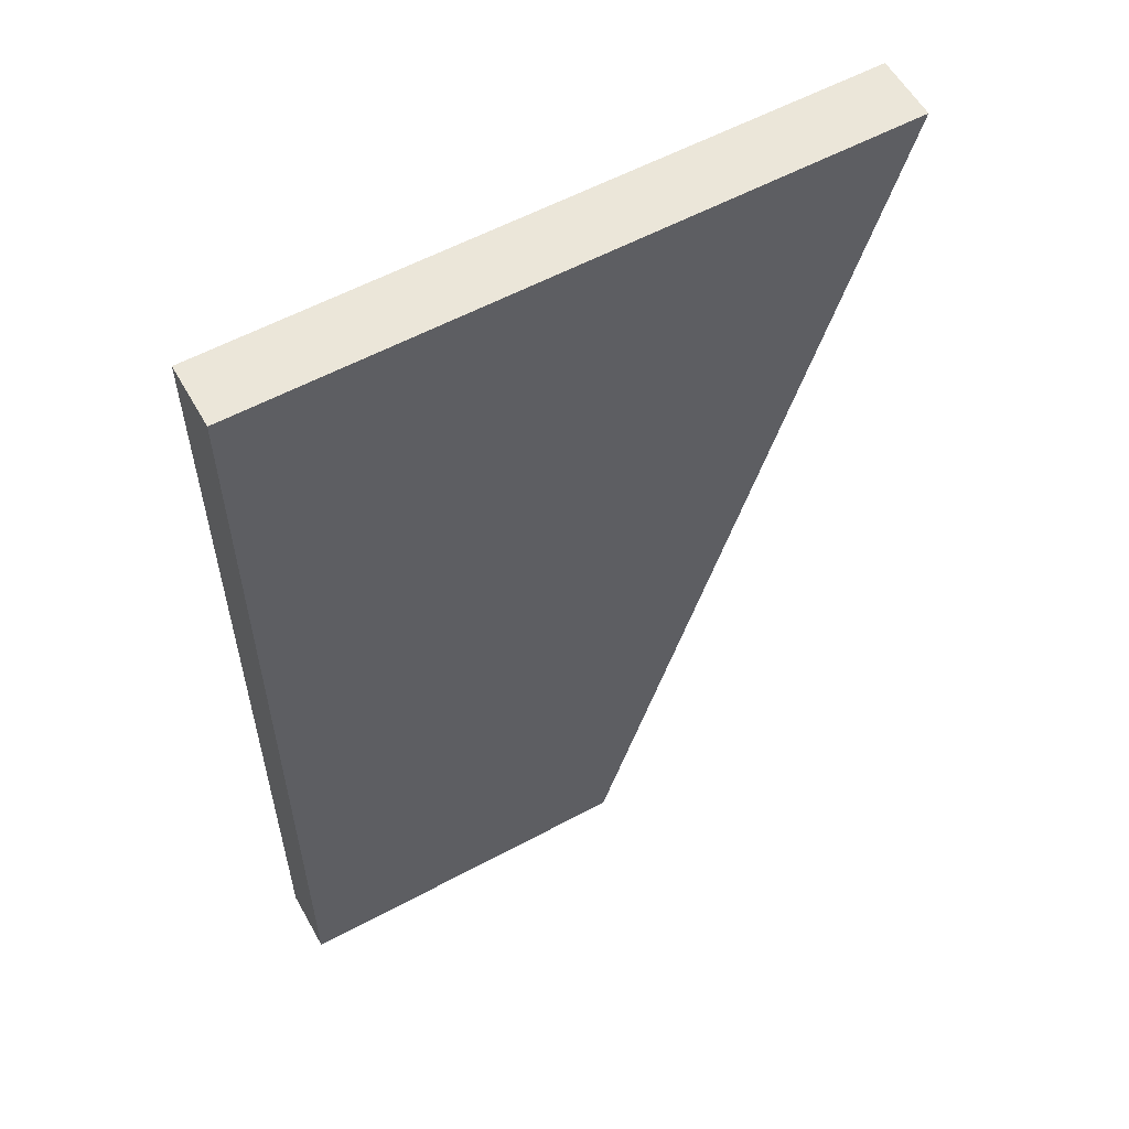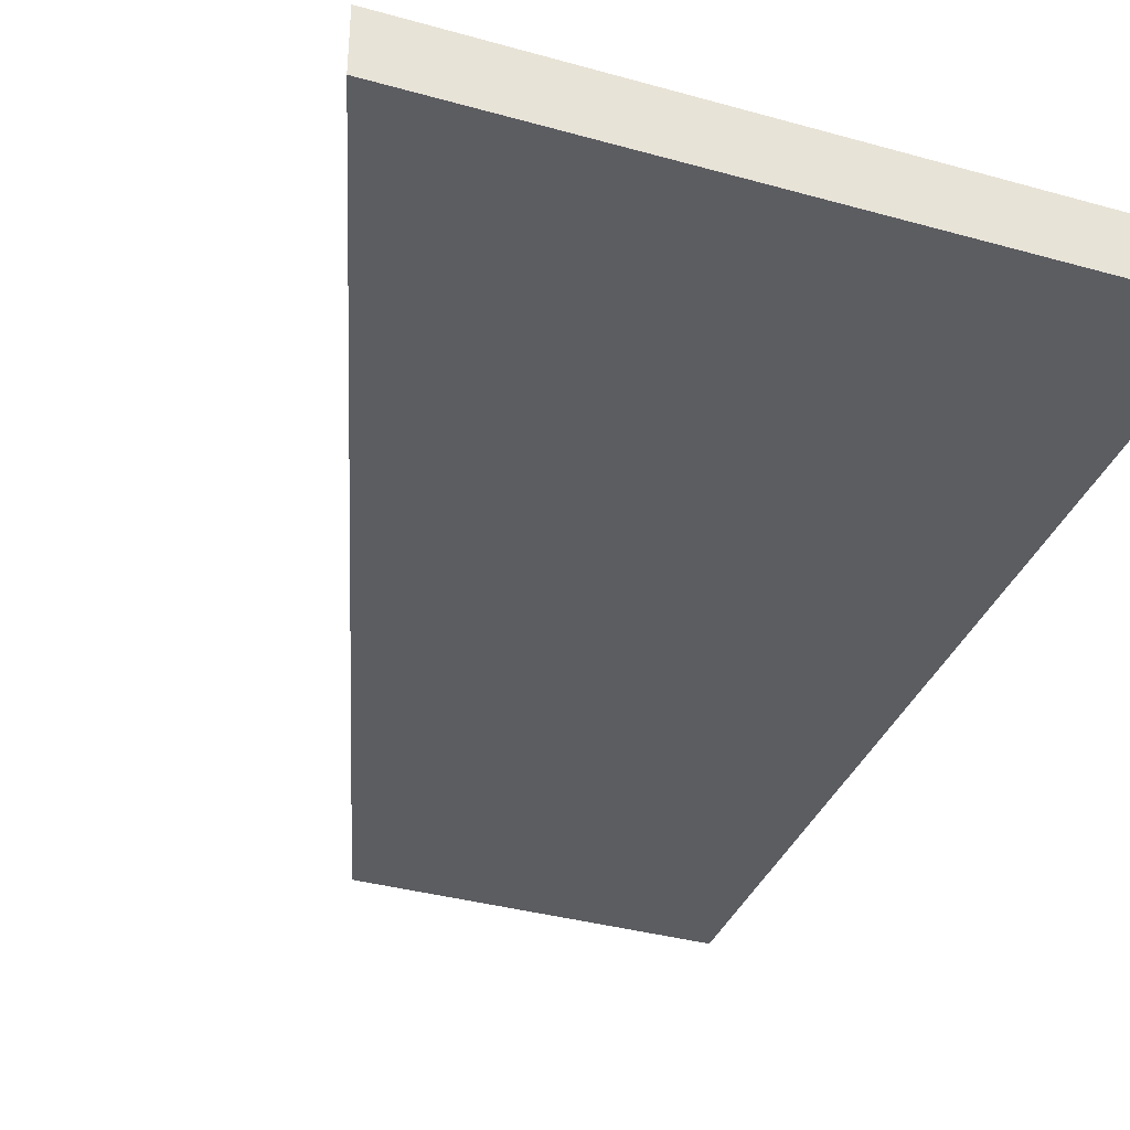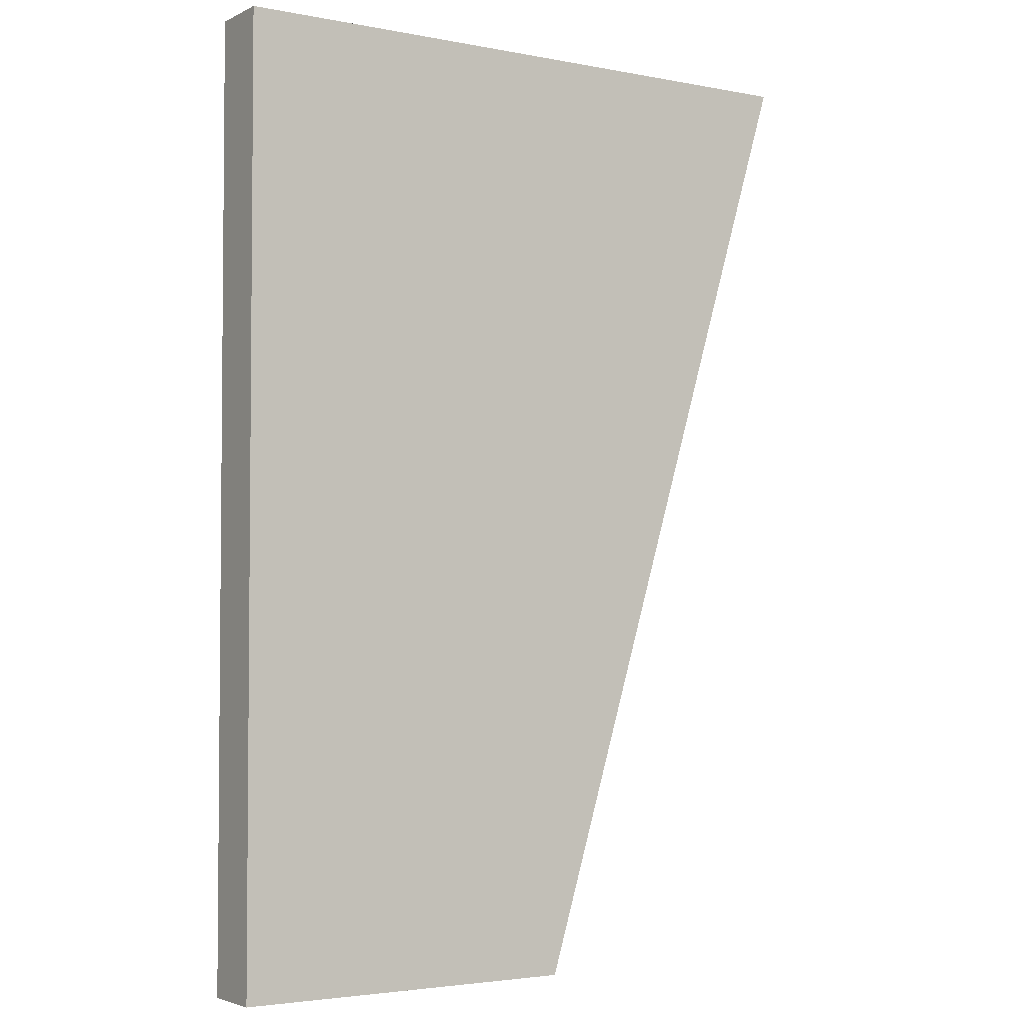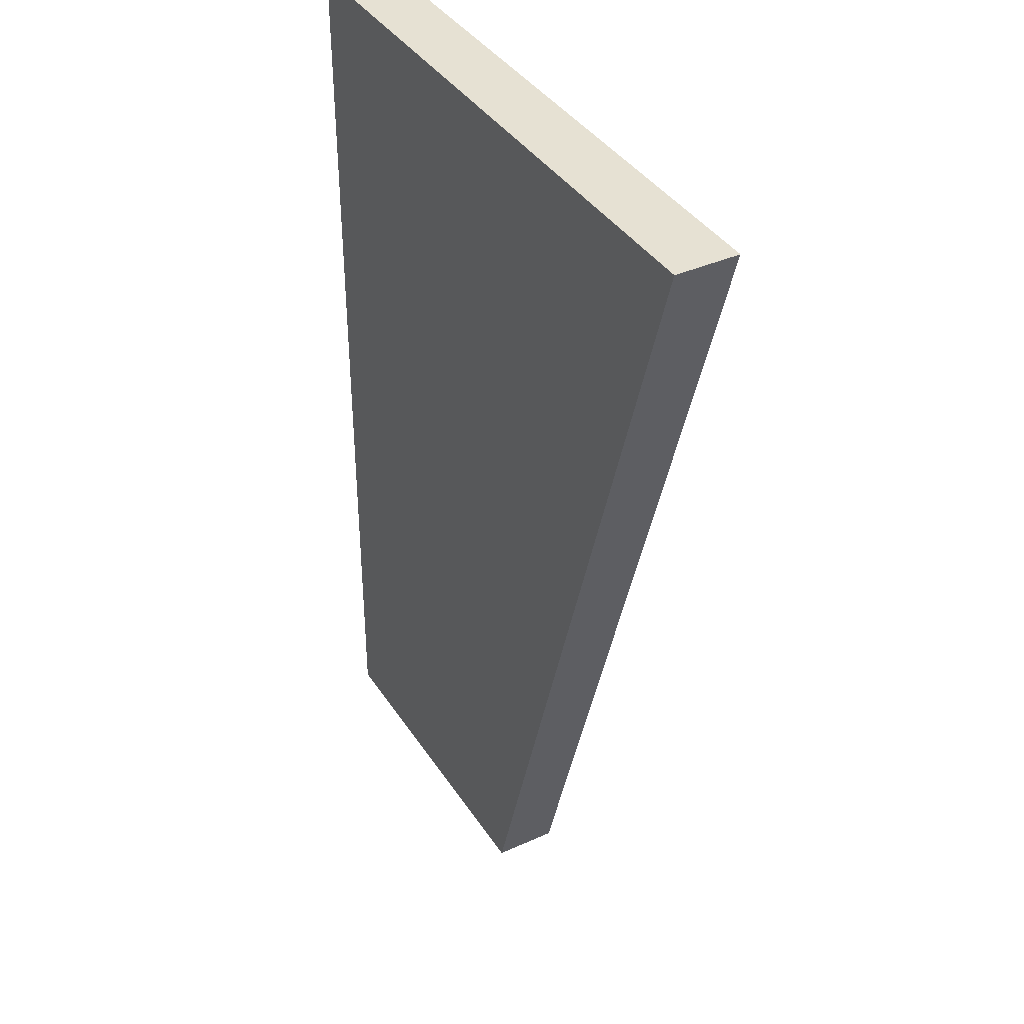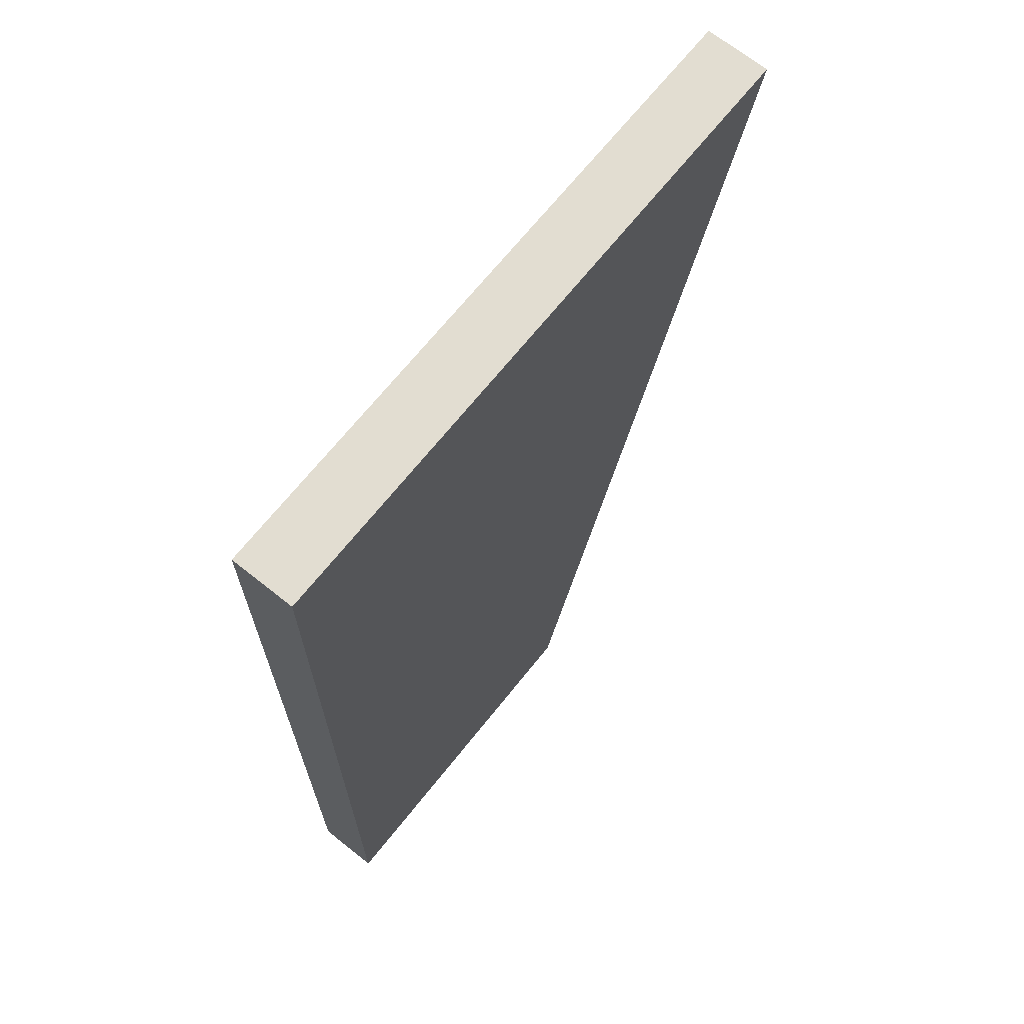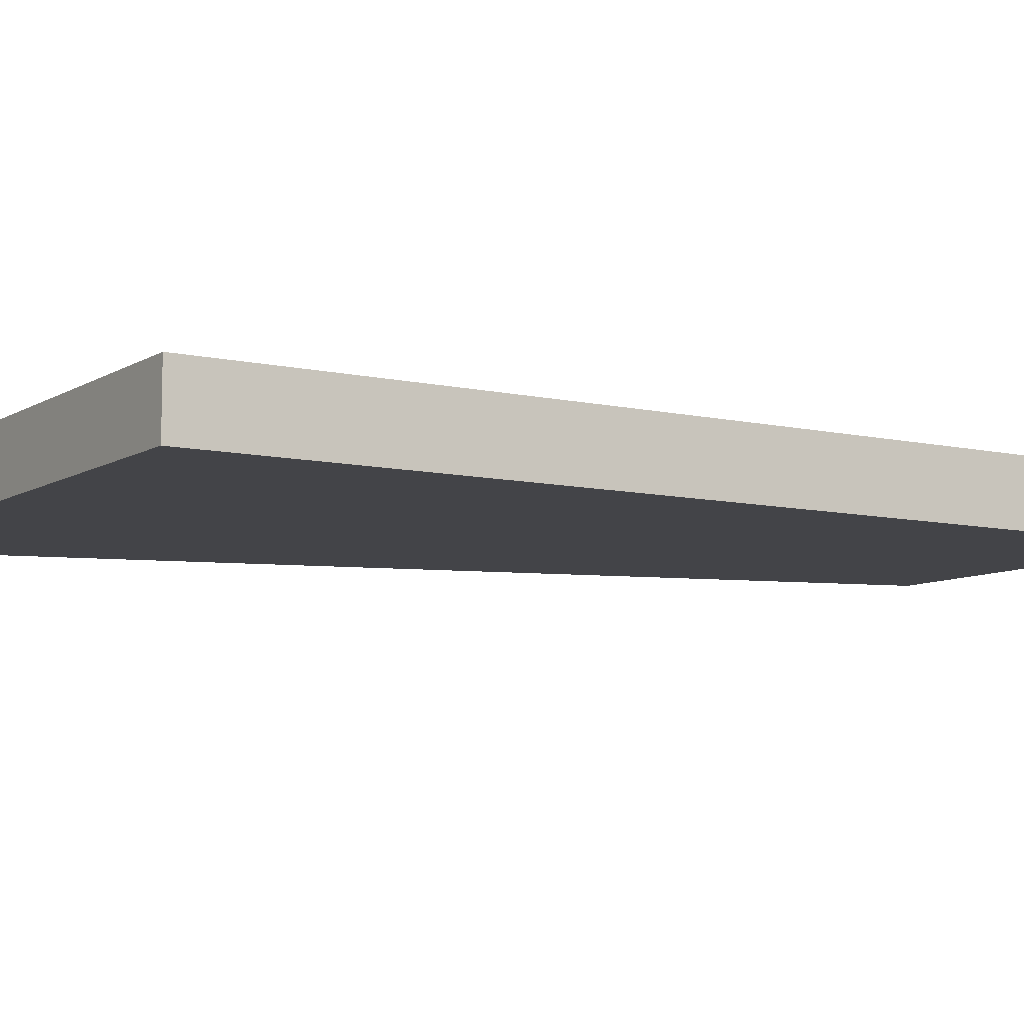
<metadata>
{"format":"obj","ext":"obj","renderer":"f3d","projection":"perspective","resolution":1024,"background":"white","views":[{"elev":57.6,"azim":-29.2,"up":"+Y"},{"elev":-36.4,"azim":160.0,"up":"+Z"},{"elev":-3.3,"azim":-33.1,"up":"+Y"},{"elev":38.8,"azim":60.4,"up":"+Y"},{"elev":68.5,"azim":-51.4,"up":"+Y"},{"elev":-8.3,"azim":-122.3,"up":"+Z"}]}
</metadata>
<code>
v -1 -1.5 -0.1
v -1 -1.5  0.1
v -1  1.5  0.1
v -1  1.5  -0.1
v  0.1 -1.5 -0.1
v  0.1 -1.5  0.1
v  1  1.5  0.1
v  1  1.5 -0.1
f 1 2 3
f 1 3 4
f 7 6 5
f 8 7 5
f 6 2 1
f 5 6 1
f 7 3 2
f 6 7 2
f 8 4 3
f 7 8 3
f 5 1 4
f 8 5 4

</code>
